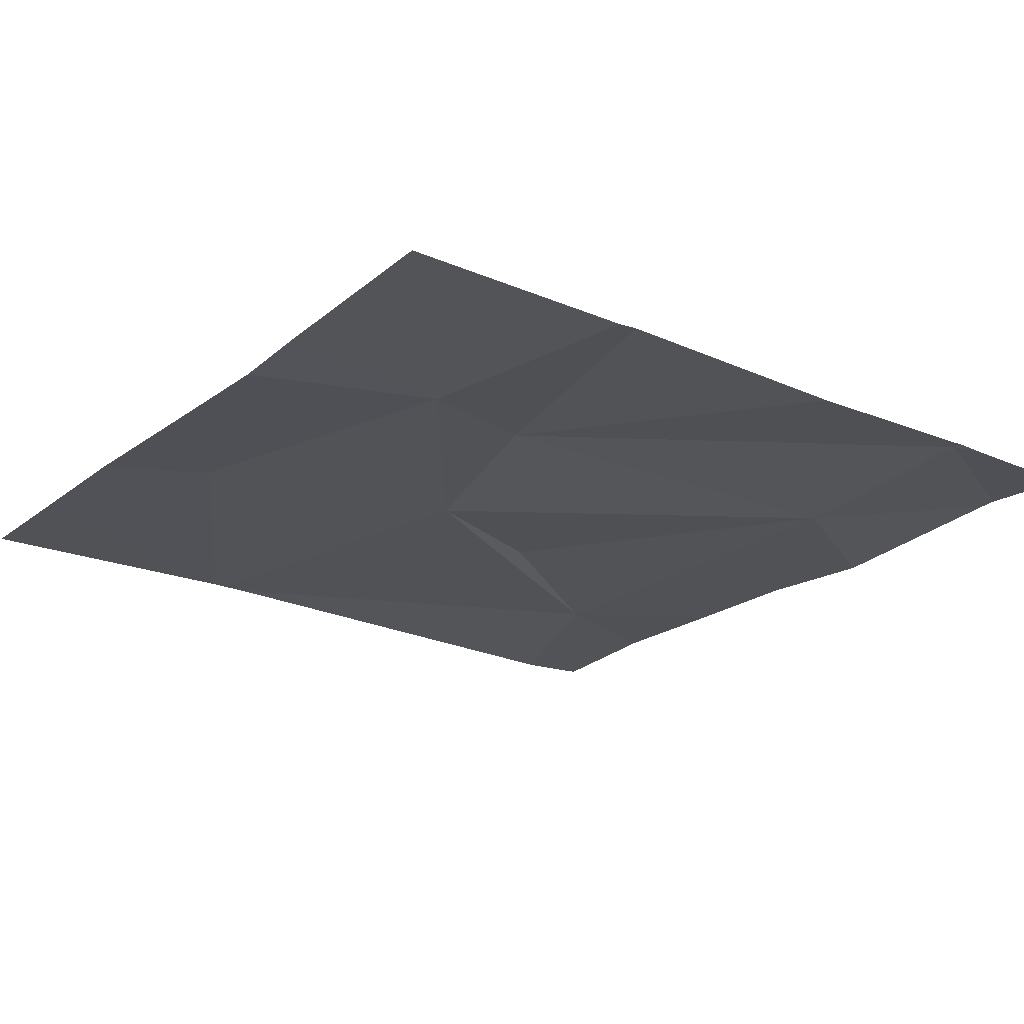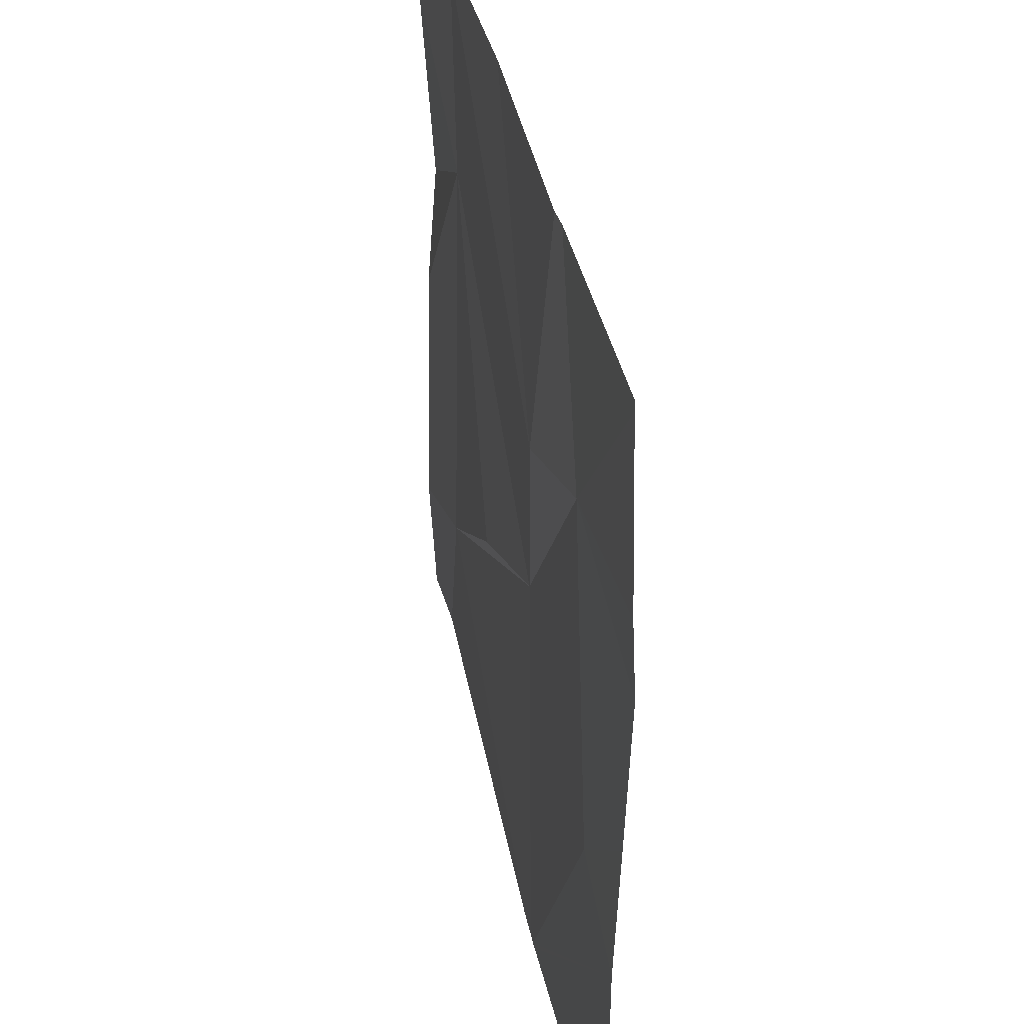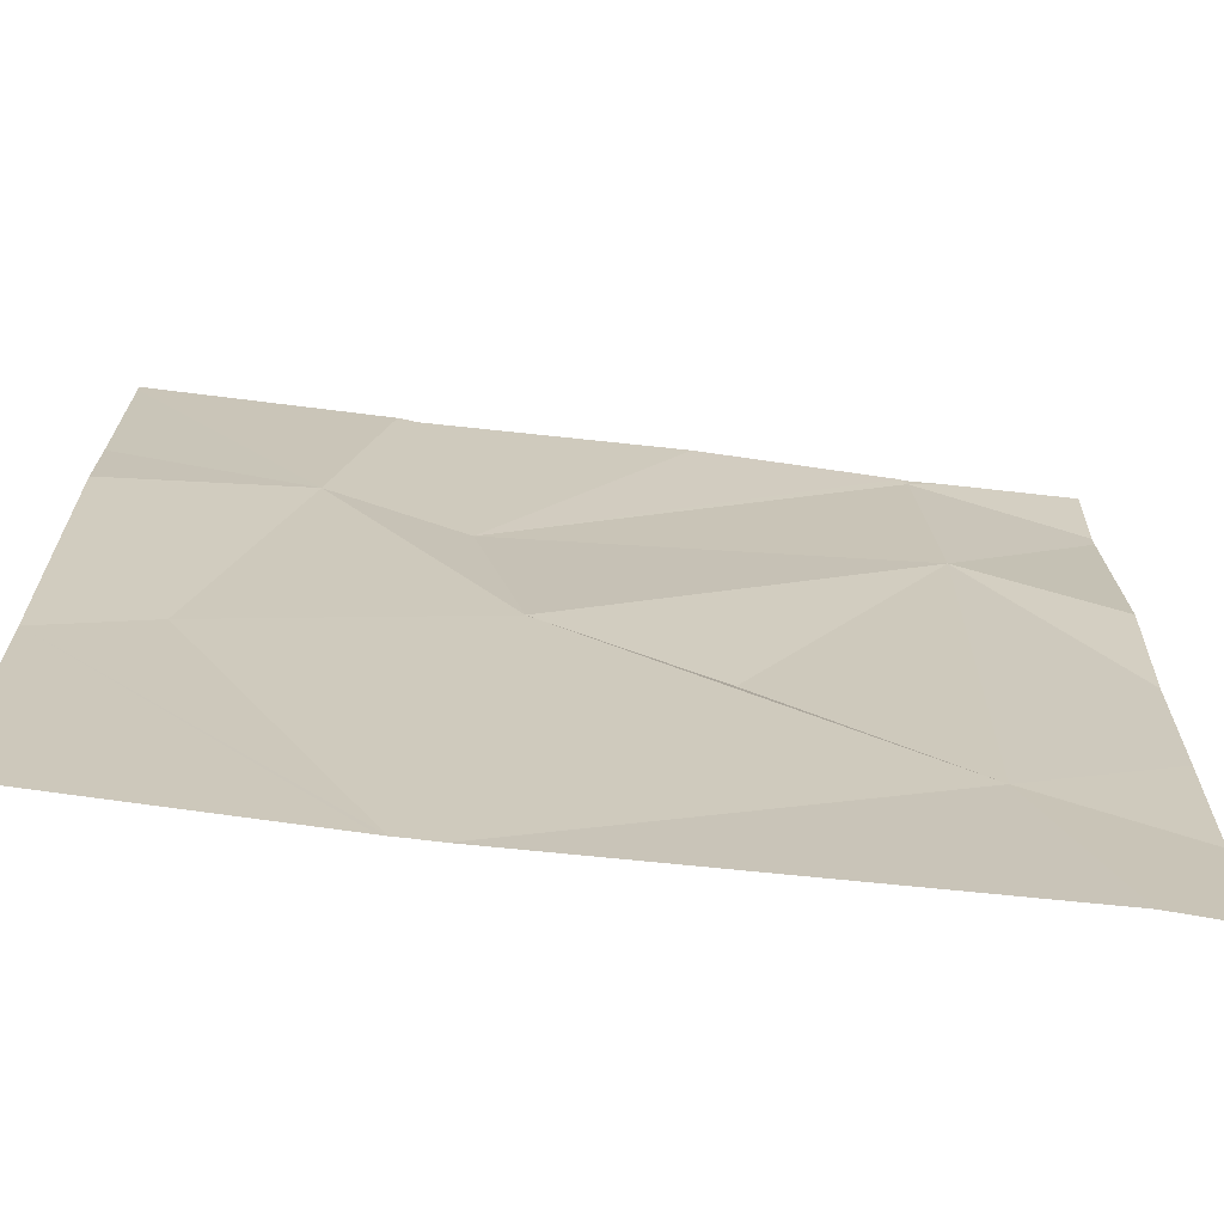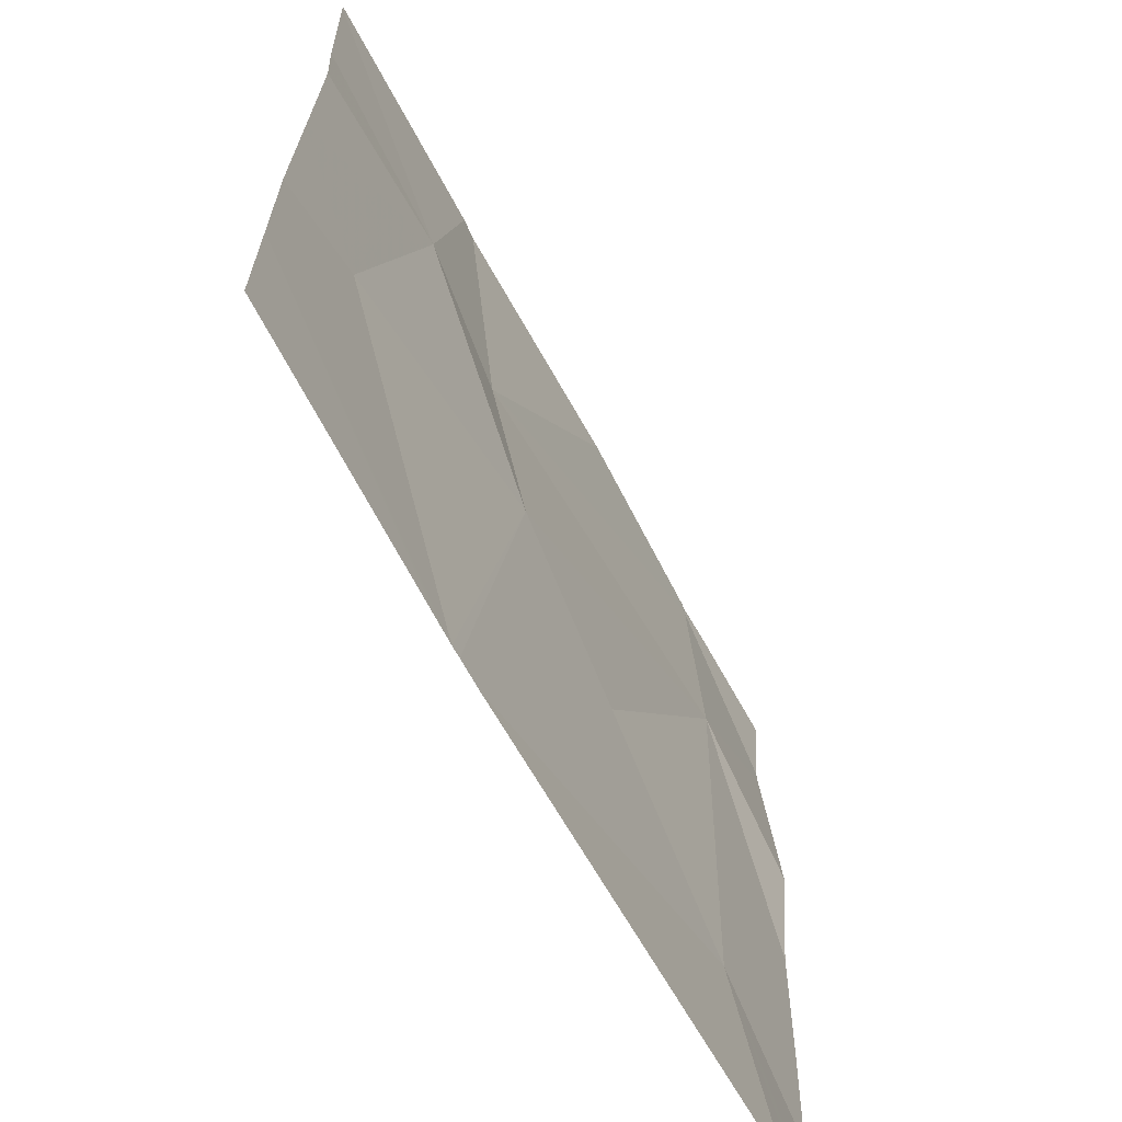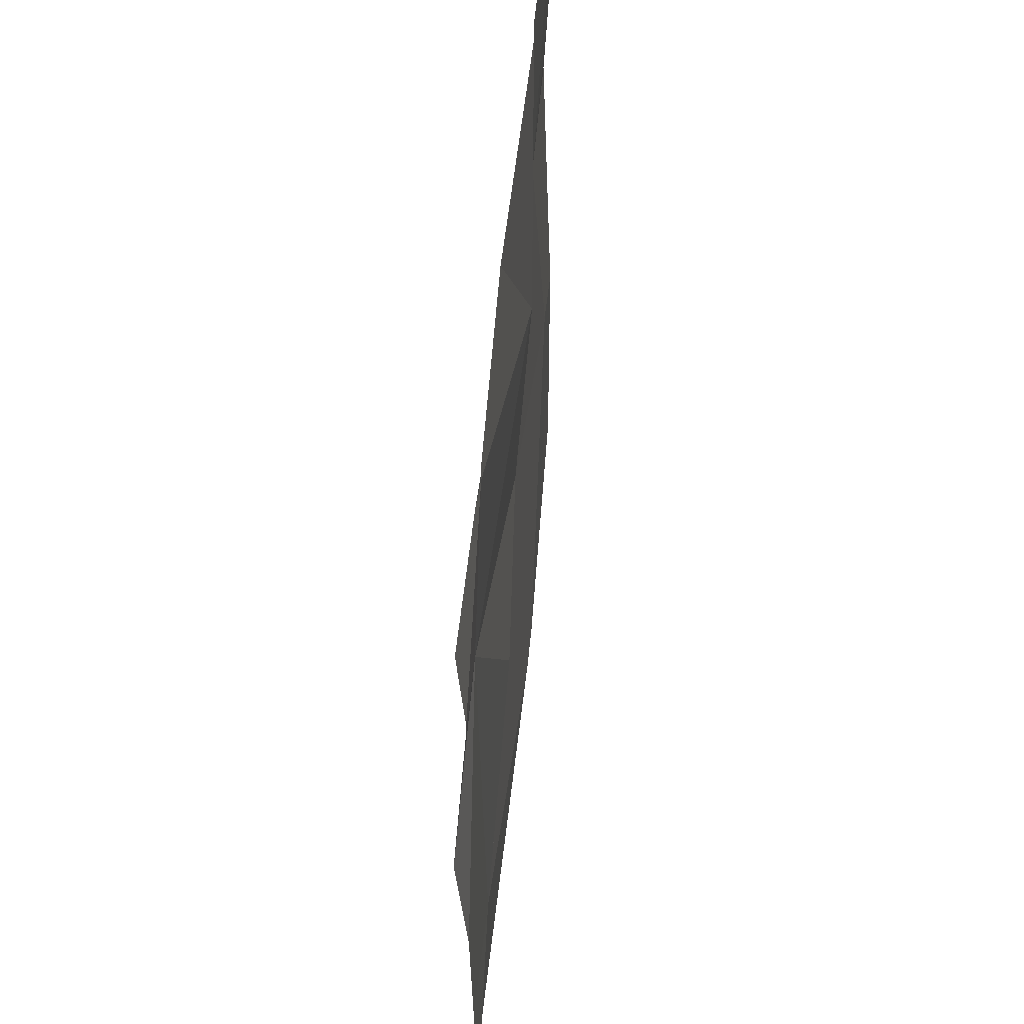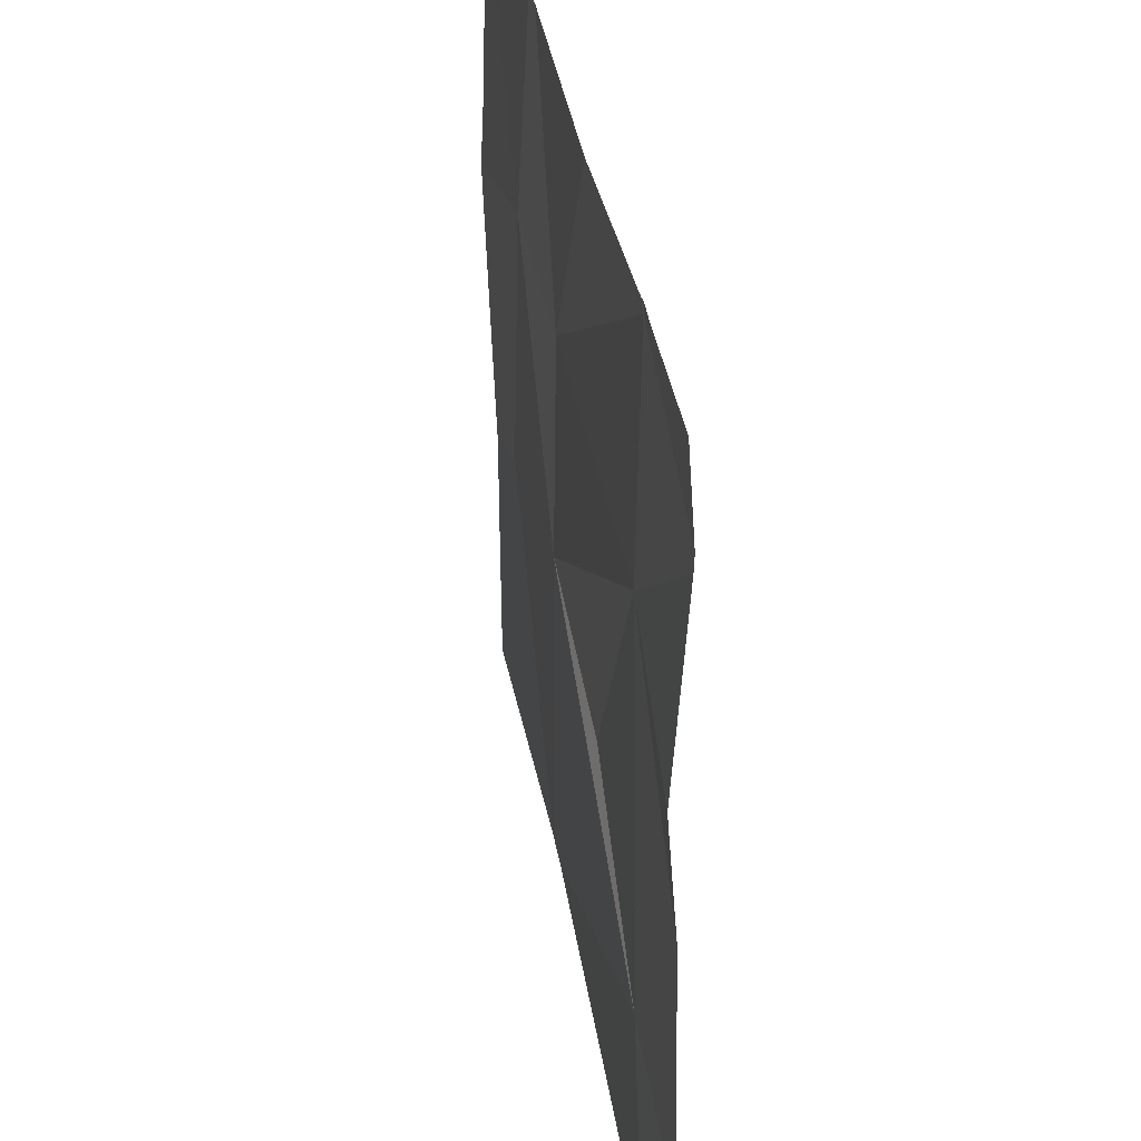
<metadata>
{"format":"obj","ext":"obj","renderer":"f3d","projection":"perspective","resolution":1024,"background":"white","views":[{"elev":-22.3,"azim":143.2,"up":"+Z"},{"elev":38.2,"azim":78.7,"up":"+Y"},{"elev":-69.1,"azim":173.0,"up":"+Y"},{"elev":-66.6,"azim":118.4,"up":"+Y"},{"elev":54.6,"azim":-84.6,"up":"+Y"},{"elev":37.5,"azim":-99.7,"up":"+Y"}]}
</metadata>
<code>
v -68.78 237.2 494.1
v -68.77 237.2 494.1
v -69.38 237.2 494.1
v -69.33 237.2 494.1
v -68.86 237.6 494.1
v -69.25 237.8 494.1
v -68.45 237.8 494.1
v -68.66 237.9 494.1
v -69.04 237.5 494.1
v -69.23 238.1 494.1
v -68.57 237.5 494.1
v -68.45 237.5 494.1
v -68.45 237.9 494.1
v -68.8 237.8 494.1
v -68.45 238.1 494.1
v -68.74 238.1 494.1
v -69.22 238.1 494.1
v -69.23 238.1 494.1
v -69.25 237.4 494.1
v -68.45 237.6 494.1
v -69.41 237.2 494.1
v -69.41 237.3 494.1
v -69.41 238 494.1
v -69.41 237.6 494.1
v -69.41 237.8 494.1
v -69.41 238 494.1
v -69.27 238.1 494.1
v -69.41 237.5 494.1
v -68.71 238.1 494.1
v -68.45 237.3 494.1
v -68.76 237.2 494.1
v -68.75 237.2 494.1
v -68.81 237.2 494.1
v -69.41 237.2 494.1
v -68.45 237.2 494.1
v -68.45 238.1 494.1
v -68.5 238.1 494.1
v -69.01 238.1 494.1
v -69.26 238.1 494.1
v -69.41 238.1 494.1
f 31 12 2
f 5 6 9
f 14 6 5
f 2 5 1
f 21 19 22
f 29 15 37
f 14 8 29
f 6 19 9
f 8 11 20
f 17 10 14
f 4 19 3
f 10 6 14
f 3 21 34
f 11 8 5
f 19 6 24
f 16 14 29
f 8 14 5
f 7 8 20
f 17 14 38
f 30 12 31
f 6 10 23
f 5 9 19
f 1 19 33
f 1 5 19
f 19 21 3
f 15 8 13
f 13 8 7
f 22 19 28
f 23 10 27
f 24 6 25
f 12 11 2
f 29 8 15
f 25 6 26
f 2 11 5
f 26 6 23
f 18 10 17
f 28 19 24
f 20 11 12
f 32 30 31
f 33 19 4
f 27 10 39
f 35 30 32
f 37 15 36
f 38 14 16
f 39 10 18
f 40 23 27

</code>
